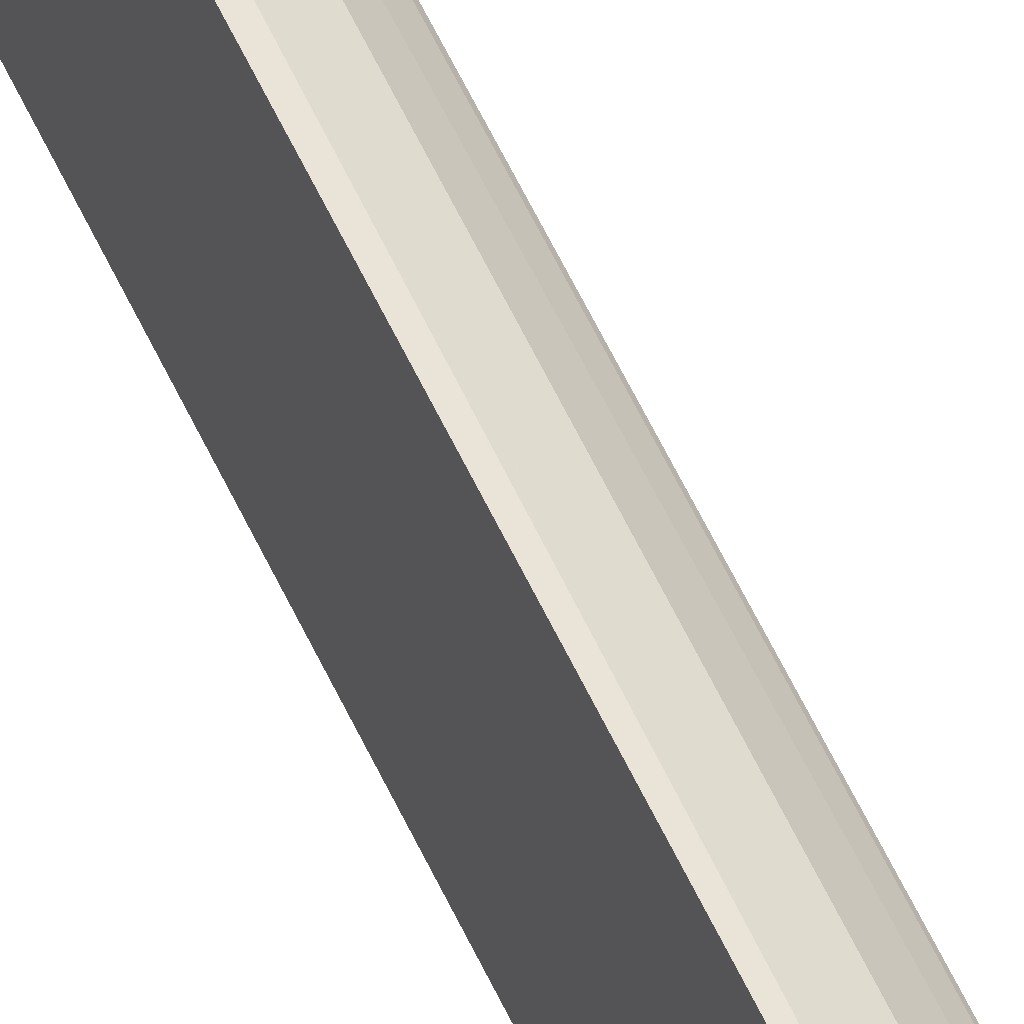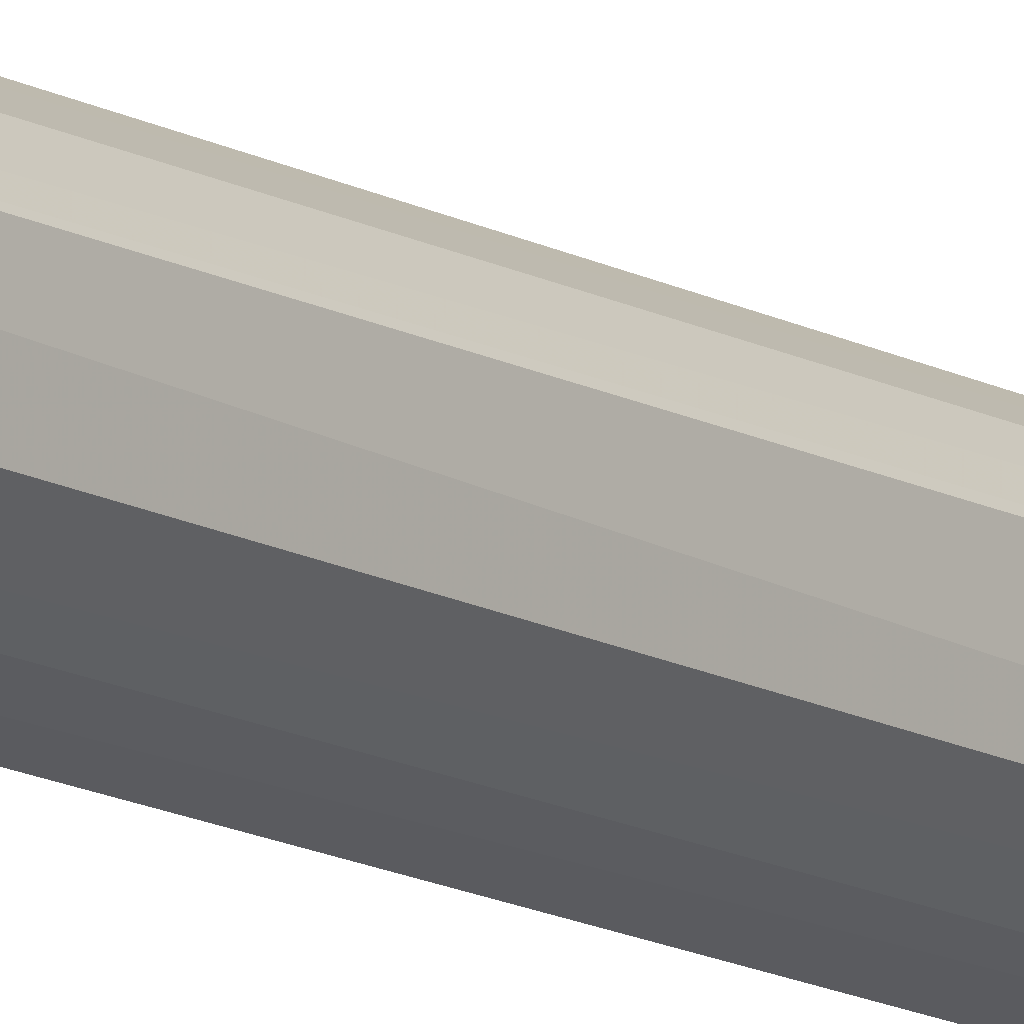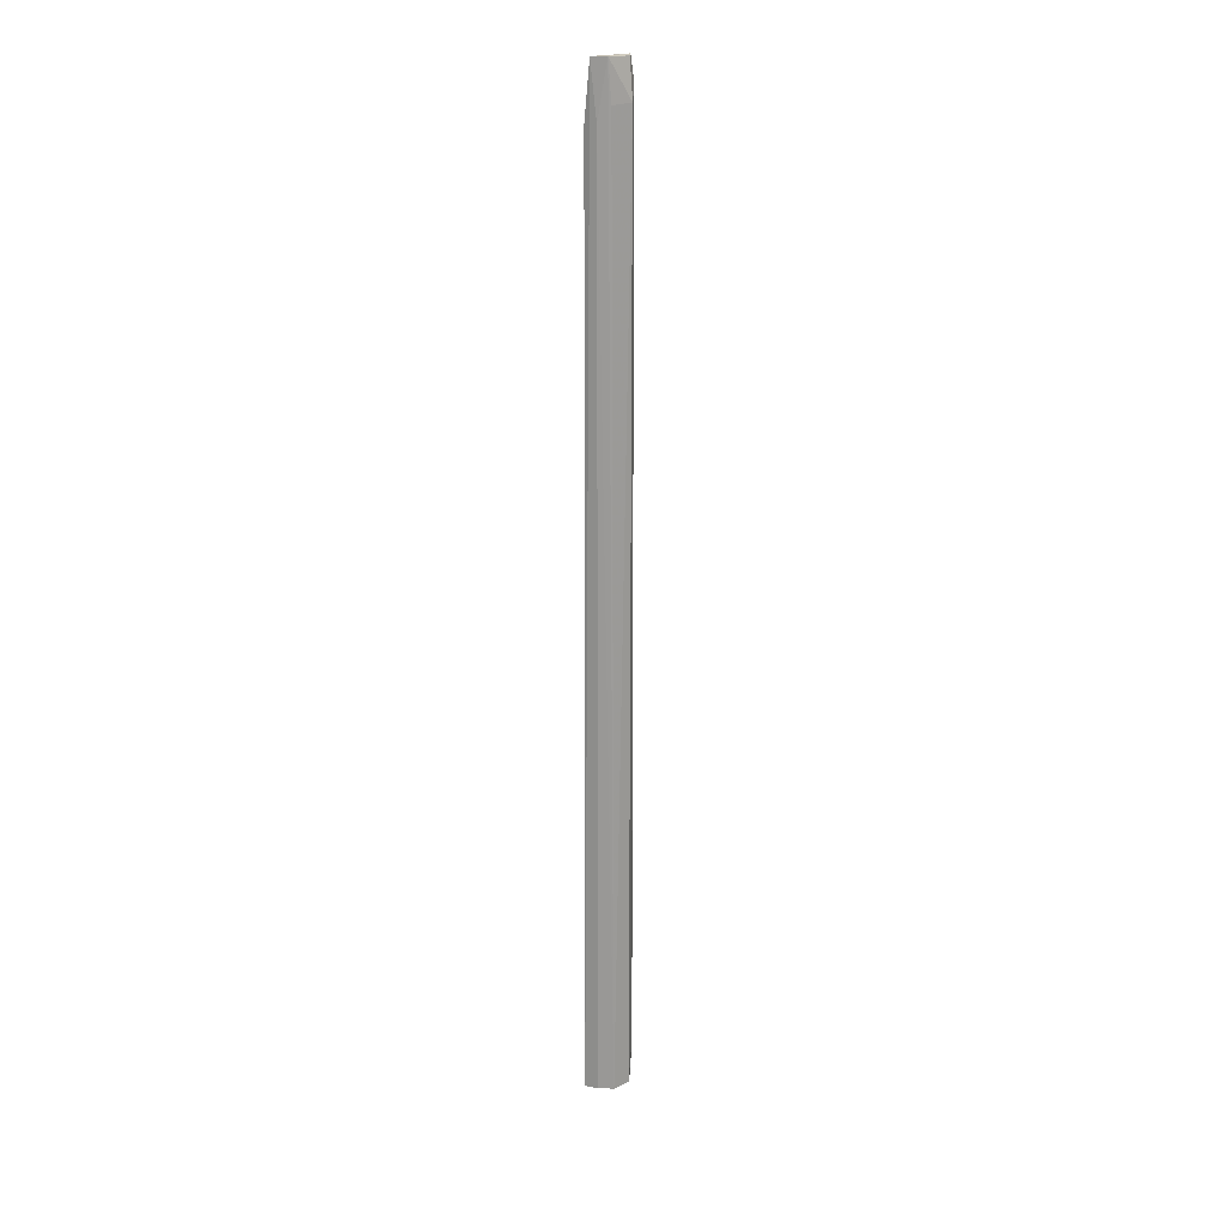
<metadata>
{"format":"obj","ext":"obj","renderer":"f3d","projection":"perspective","resolution":1024,"background":"white","views":[{"elev":58.8,"azim":-24.7,"up":"+Z"},{"elev":-13.3,"azim":38.4,"up":"+Z"},{"elev":20.0,"azim":59.0,"up":"+Y"}]}
</metadata>
<code>
v 0.08215 0.1061 0.01455
v 0.08518 -0.08403 0.01182
v 0.08437 0.09869 0.00783
v 0.08005 0.1017 0.005256
v 0.08109 -0.08435 0.01581
v 0.08209 -0.07665 0.00599
v 0.08309 0.1059 0.007625
v 0.08451 0.09847 0.01191
v 0.08327 -0.08421 0.01418
v 0.08103 0.09538 0.015
v 0.08467 -0.08396 0.008284
v 0.08228 0.1017 0.006282
v 0.08016 -0.07689 0.004997
v 0.08086 0.1061 0.006105
v 0.08421 0.1062 0.01238
v 0.08109 -0.08427 0.005723
v 0.08313 0.09556 0.01385
f 8 2 3
f 10 5 1
f 10 1 4
f 10 4 5
f 11 6 3
f 11 3 2
f 12 3 6
f 12 7 3
f 13 5 4
f 13 12 6
f 13 4 12
f 14 4 1
f 14 12 4
f 14 7 12
f 15 2 8
f 15 14 1
f 15 7 14
f 15 8 3
f 15 3 7
f 16 9 5
f 16 5 13
f 16 13 6
f 16 6 11
f 16 11 2
f 16 2 9
f 17 15 1
f 17 9 2
f 17 2 15
f 17 1 5
f 17 5 9

</code>
